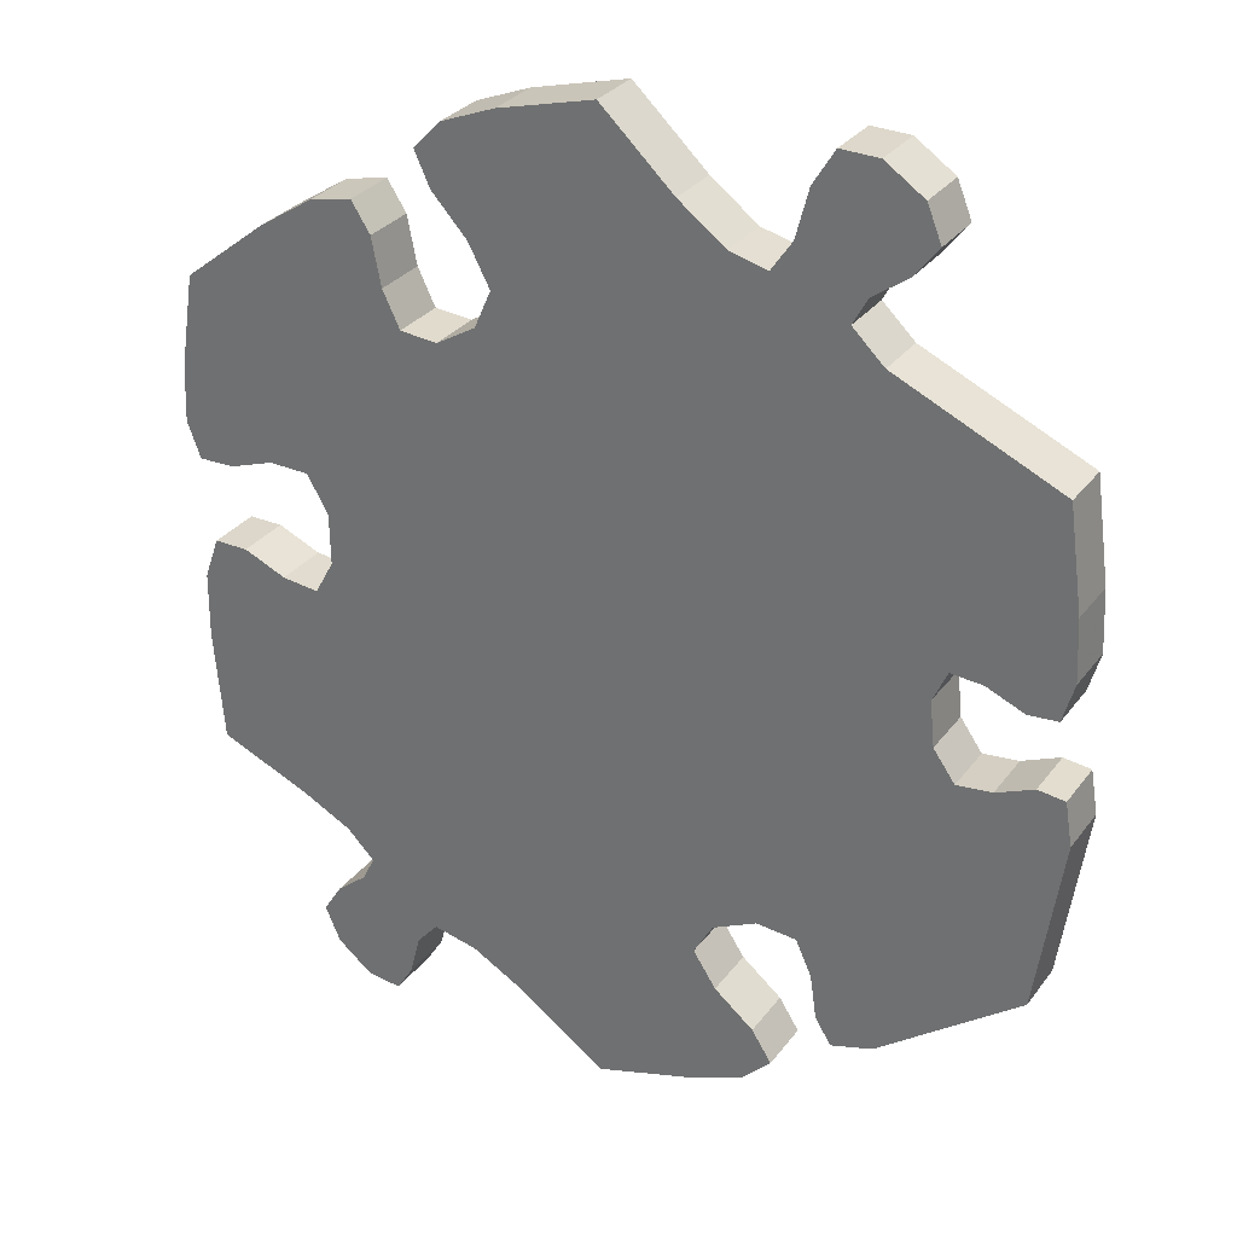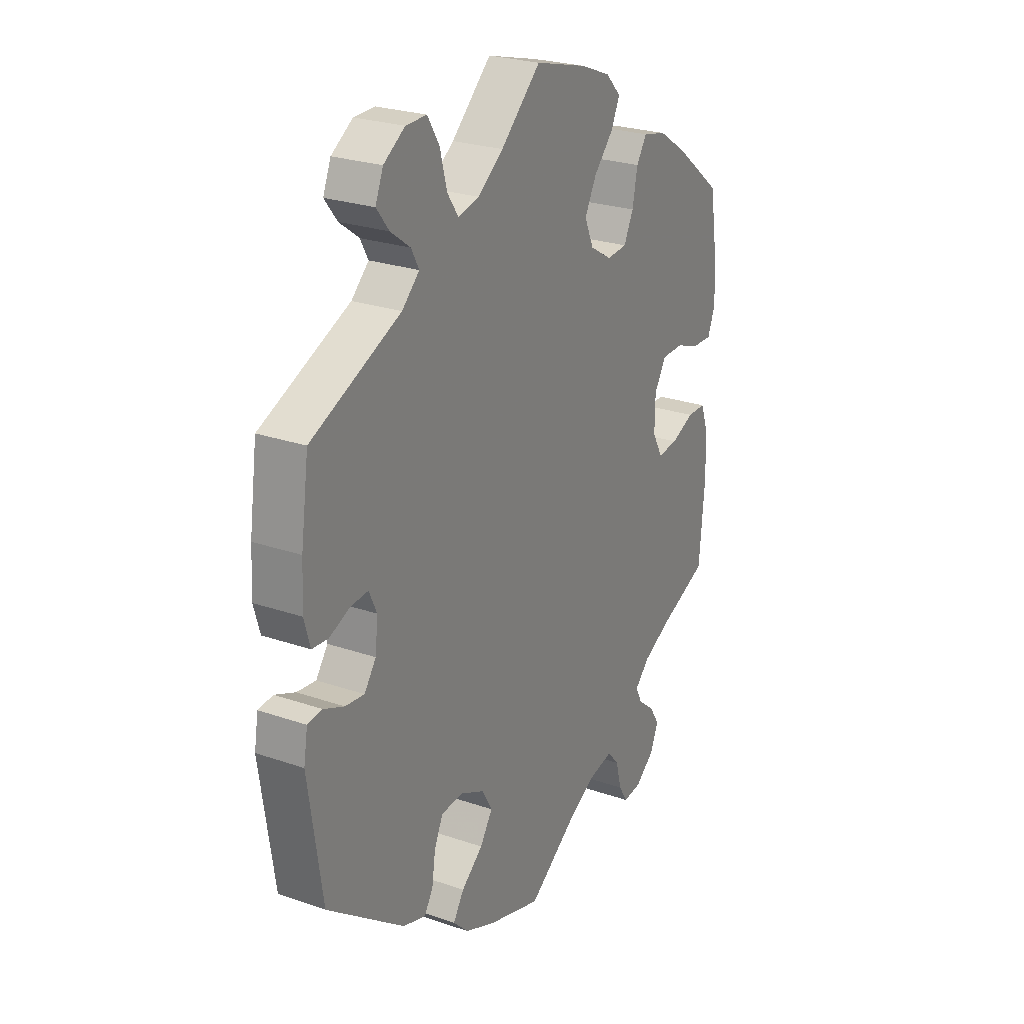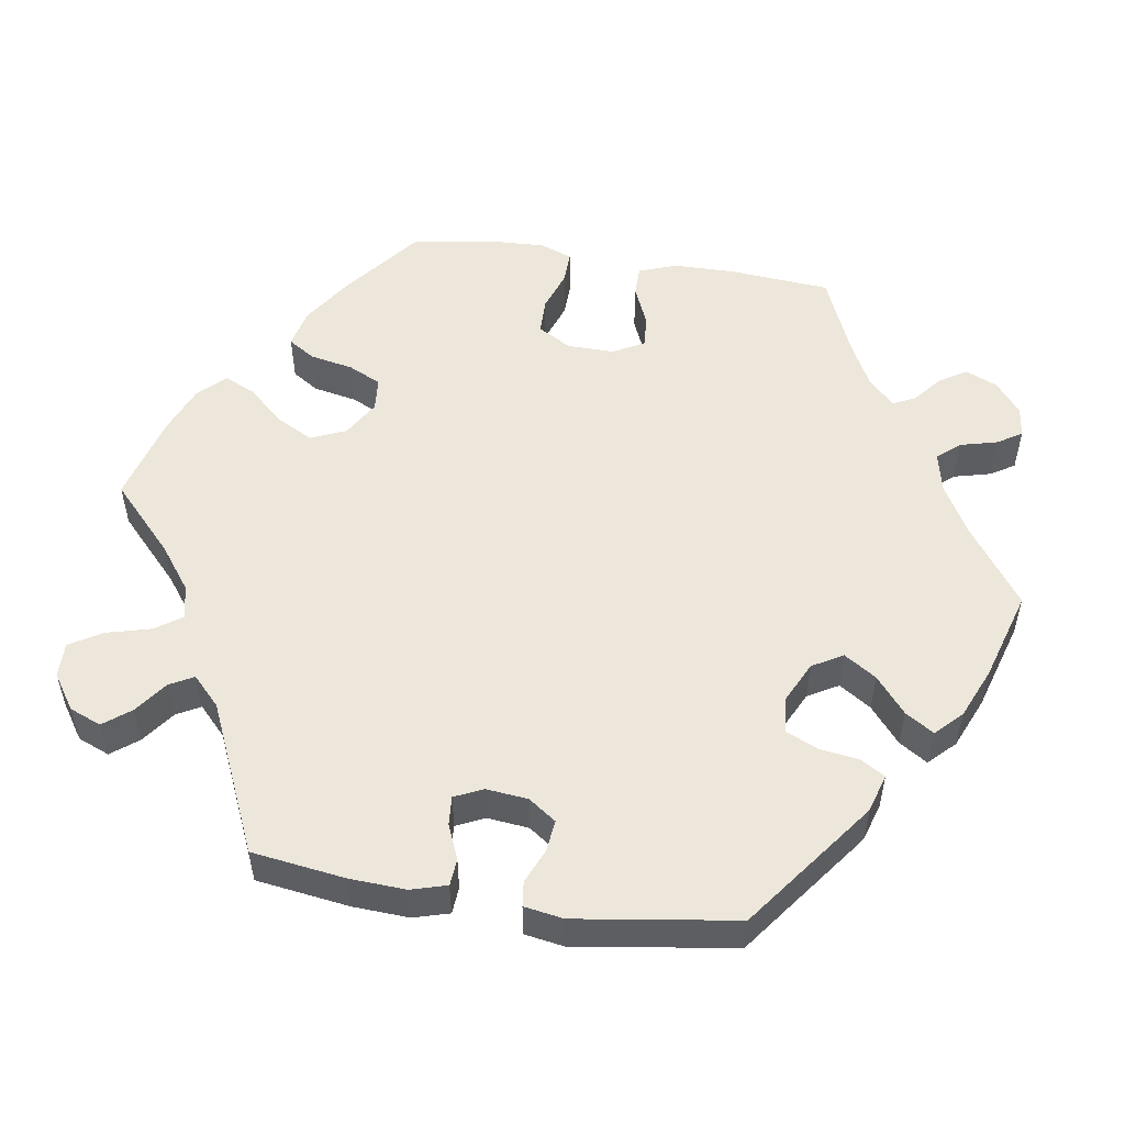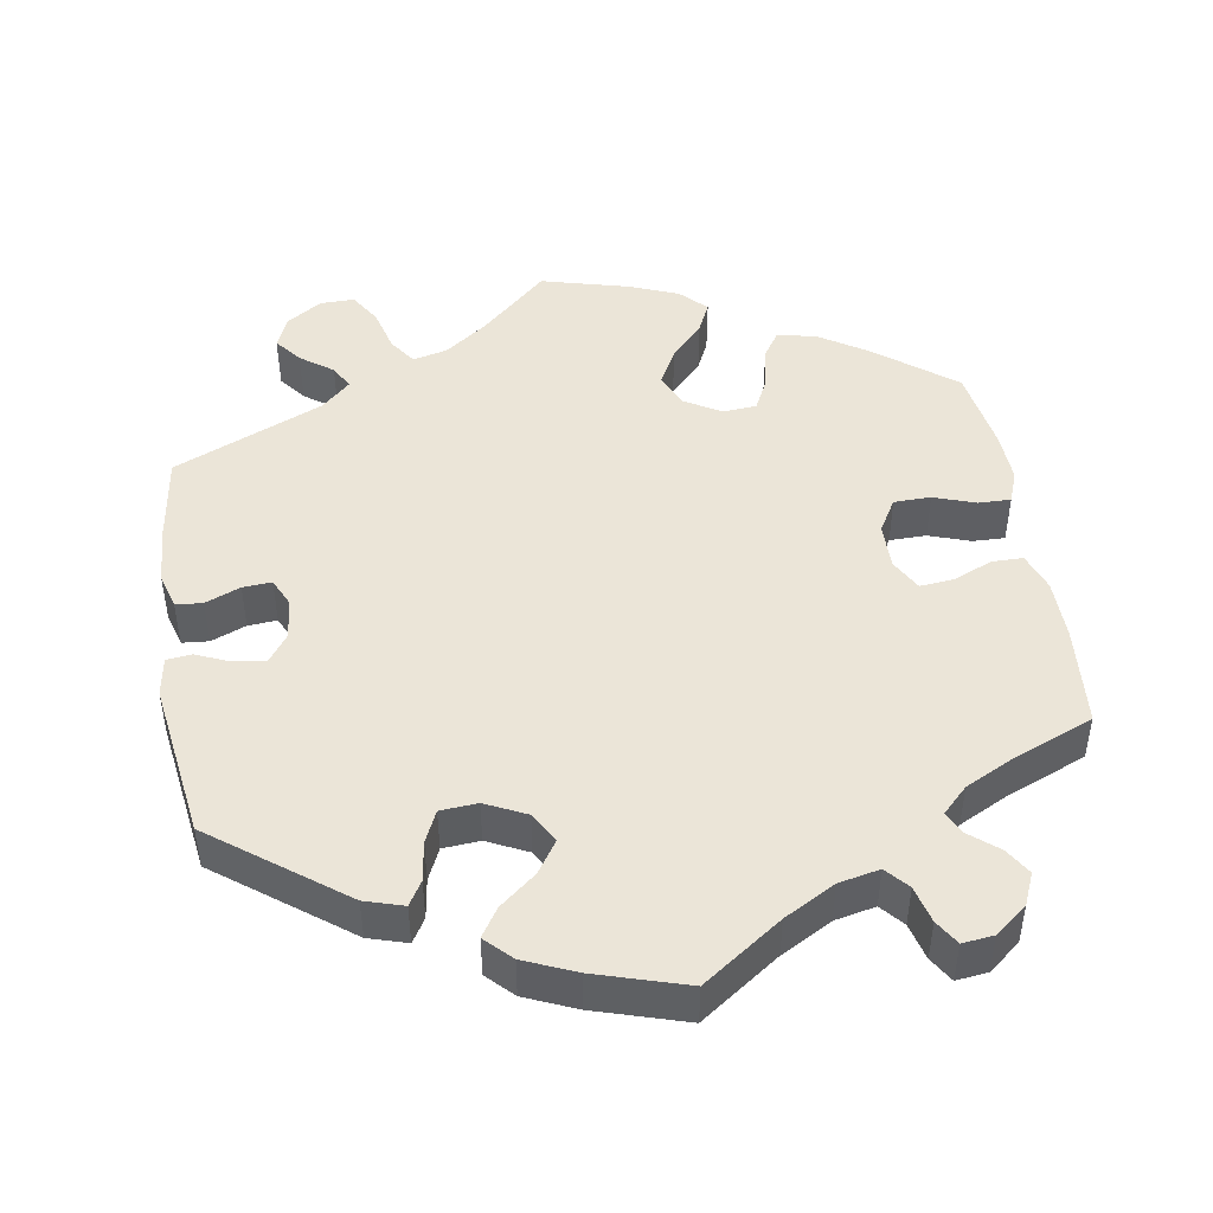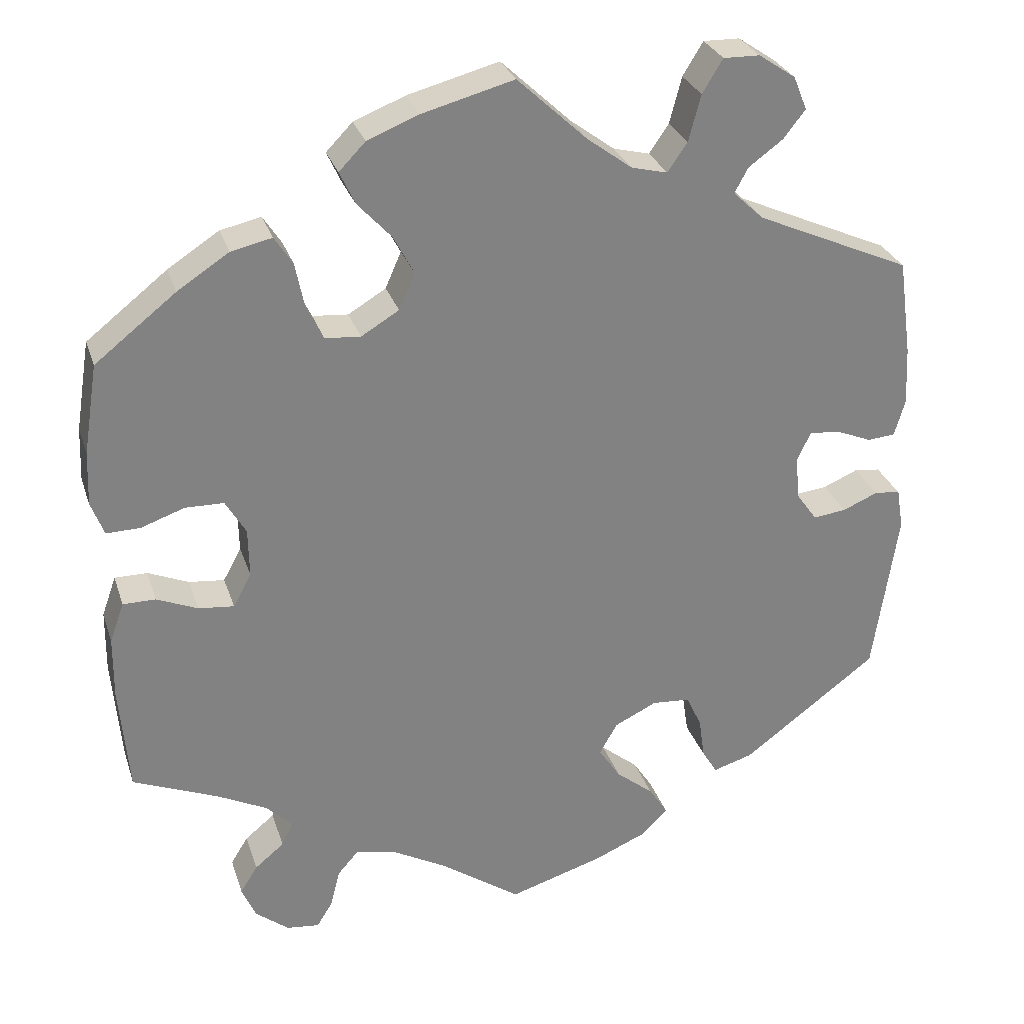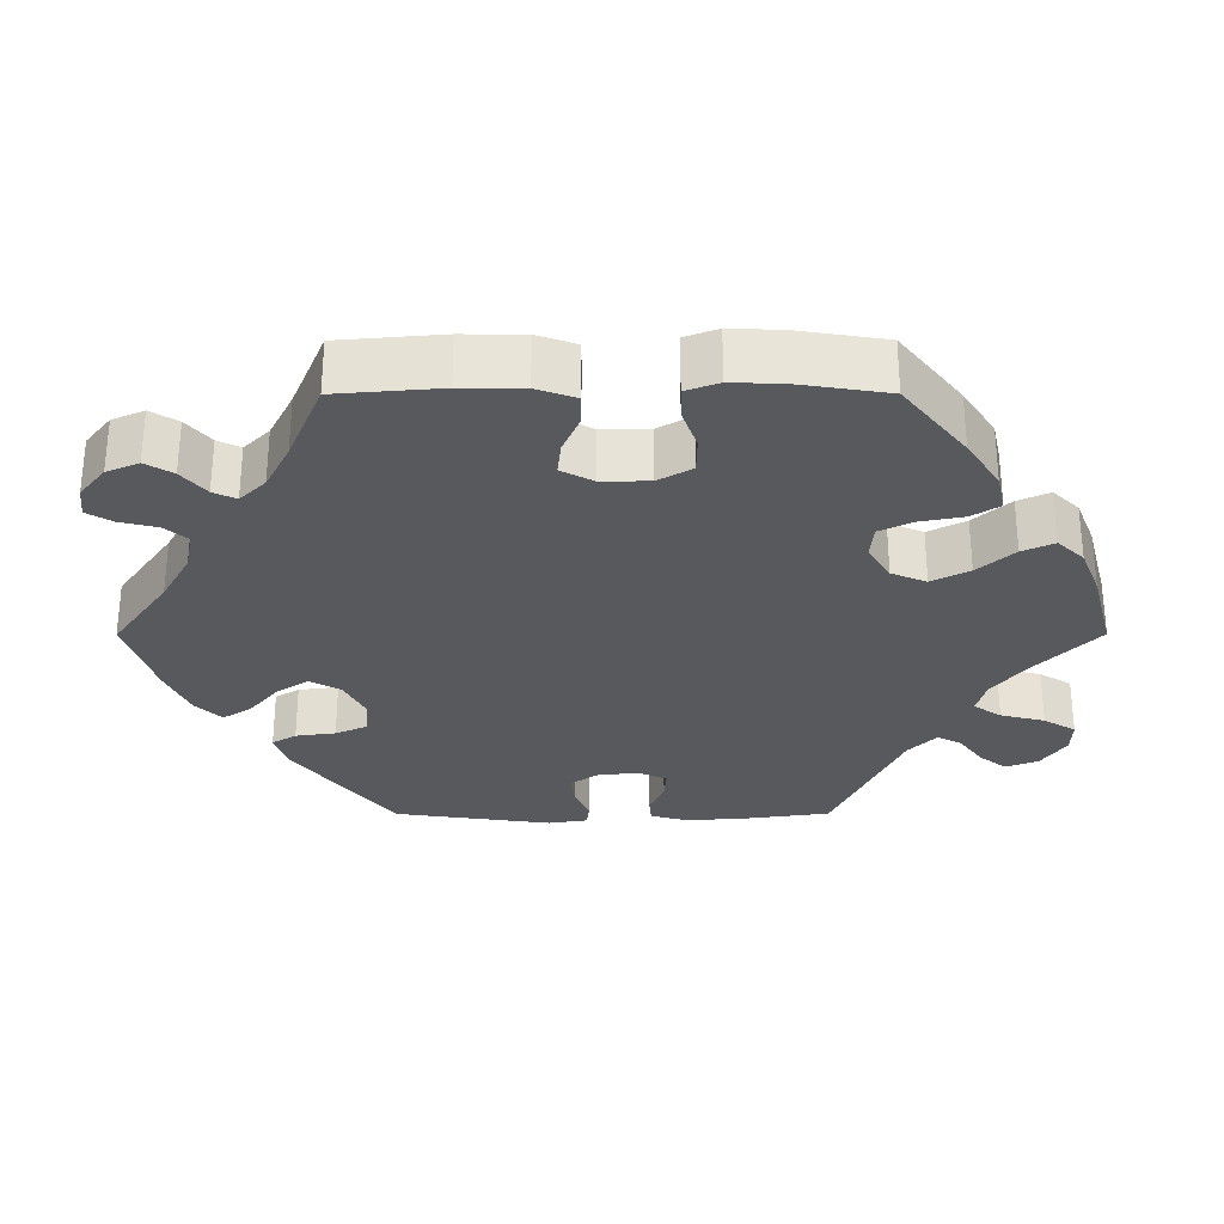
<metadata>
{"format":"obj","ext":"obj","renderer":"f3d","projection":"perspective","resolution":1024,"background":"white","views":[{"elev":30.6,"azim":30.1,"up":"+Z"},{"elev":25.3,"azim":119.1,"up":"+Z"},{"elev":52.5,"azim":98.9,"up":"+Y"},{"elev":46.0,"azim":170.9,"up":"+Y"},{"elev":29.1,"azim":-16.6,"up":"+Z"},{"elev":-29.1,"azim":-89.9,"up":"+Y"}]}
</metadata>
<code>
v 0.285 0.07 -0.427
v 0.151 0.07 0.49
v -0.549 0.07 -0.169
v 0.408 0.07 -0.02
v 0.46 0.07 0.073
v -0.362 0.07 0.438
v -0.43 0.07 0.394
v -0.389 0.07 0.095
v -0.159 0.07 0.433
v -0.401 0.07 -0.525
v -0.178 0.07 -0.505
v 0.555 0.07 0.182
v -0.153 0.07 0.334
v -0.272 0.07 0.353
v 0.126 0.07 -0.393
v -0.234 0.07 -0.493
v 0.569 0.07 -0.091
v -0.529 0.07 -0.032
v 0 0.07 -0.62
v -0.359 0.07 -0.39
v 0.358 0.07 -0.444
v -0.542 0.07 0.075
v -0.424 0.07 -0.357
v 0 0.07 0.62
v -0.108 0.07 -0.544
v -0.378 0.07 -0.488
v 0.092 0.07 0.534
v -0.224 0.07 0.525
v 0.125 0.07 -0.582
v -0.362 0.07 0.049
v -0.339 0.07 -0.456
v 0.42 0.07 0.076
v -0.324 0.07 -0.425
v 0.15 0.07 -0.351
v -0.548 0.07 -0.085
v 0.56 0.07 -0.037
v 0.257 0.07 -0.328
v -0.204 0.07 0.482
v 0.545 0.07 0.056
v 0.199 0.07 0.478
v -0.382 0.07 -0.569
v 0.316 0.07 0.62
v 0.354 0.07 0.506
v -0.537 0.07 -0.31
v -0.432 0.07 -0.055
v -0.284 0.07 0.413
v 0.277 0.07 -0.372
v -0.537 0.07 0.31
v -0.559 0.07 0.12
v -0.132 0.07 0.382
v -0.25 0.07 0.308
v -0.497 0.07 0.076
v -0.385 0.07 -0.06
v 0.241 0.07 0.577
v 0.291 0.07 0.44
v 0.479 0.07 -0.053
v -0.44 0.07 0.096
v 0.268 0.07 0.621
v 0.195 0.07 -0.552
v 0.205 0.07 -0.478
v -0.486 0.07 -0.032
v -0.295 0.07 -0.609
v 0.559 0.07 0.105
v 0.537 0.07 -0.31
v 0.508 0.07 0.053
v -0.361 0.07 -0.016
v -0.556 0.07 0.191
v -0.308 0.07 0.45
v 0.537 0.07 0.31
v 0.225 0.07 0.516
v 0.309 0.07 0.473
v -0.338 0.07 -0.604
v 0.206 0.07 -0.324
v -0.261 0.07 -0.524
v 0.23 0.07 -0.517
v -0.189 0.07 0.561
v -0.203 0.07 0.304
v -0.274 0.07 -0.575
v 0.526 0.07 -0.033
v 0.402 0.07 0.037
v 0.383 0.07 0.543
v 0.155 0.07 -0.437
v -0.121 0.07 0.588
v 0.435 0.07 -0.058
v 0.365 0.07 0.587
v 0.305 0.07 -0.46
v 0.331 0.07 0.402
v 0.285 -0 -0.427
v 0.151 -0 0.49
v -0.549 -0 -0.169
v 0.408 -0 -0.02
v 0.46 -0 0.073
v -0.362 -0 0.438
v -0.43 -0 0.394
v -0.389 -0 0.095
v -0.159 -0 0.433
v -0.401 -0 -0.525
v -0.178 -0 -0.505
v 0.555 -0 0.182
v -0.153 -0 0.334
v -0.272 -0 0.353
v 0.126 -0 -0.393
v -0.234 -0 -0.493
v 0.569 -0 -0.091
v -0.529 -0 -0.032
v 0 -0 -0.62
v -0.359 -0 -0.39
v 0.358 -0 -0.444
v -0.542 -0 0.075
v -0.424 -0 -0.357
v 0 -0 0.62
v -0.108 -0 -0.544
v -0.378 -0 -0.488
v 0.092 -0 0.534
v -0.224 -0 0.525
v 0.125 -0 -0.582
v -0.362 -0 0.049
v -0.339 -0 -0.456
v 0.42 -0 0.076
v -0.324 -0 -0.425
v 0.15 -0 -0.351
v -0.548 -0 -0.085
v 0.56 -0 -0.037
v 0.257 -0 -0.328
v -0.204 -0 0.482
v 0.545 -0 0.056
v 0.199 -0 0.478
v -0.382 -0 -0.569
v 0.316 -0 0.62
v 0.354 -0 0.506
v -0.537 -0 -0.31
v -0.432 -0 -0.055
v -0.284 -0 0.413
v 0.277 -0 -0.372
v -0.537 -0 0.31
v -0.559 -0 0.12
v -0.132 -0 0.382
v -0.25 -0 0.308
v -0.497 -0 0.076
v -0.385 -0 -0.06
v 0.241 -0 0.577
v 0.291 -0 0.44
v 0.479 -0 -0.053
v -0.44 -0 0.096
v 0.268 -0 0.621
v 0.195 -0 -0.552
v 0.205 -0 -0.478
v -0.486 -0 -0.032
v -0.295 -0 -0.609
v 0.559 -0 0.105
v 0.537 -0 -0.31
v 0.508 -0 0.053
v -0.361 -0 -0.016
v -0.556 -0 0.191
v -0.308 -0 0.45
v 0.537 -0 0.31
v 0.225 -0 0.516
v 0.309 -0 0.473
v -0.338 -0 -0.604
v 0.206 -0 -0.324
v -0.261 -0 -0.524
v 0.23 -0 -0.517
v -0.189 -0 0.561
v -0.203 -0 0.304
v -0.274 -0 -0.575
v 0.526 -0 -0.033
v 0.402 -0 0.037
v 0.383 -0 0.543
v 0.155 -0 -0.437
v -0.121 -0 0.588
v 0.435 -0 -0.058
v 0.365 -0 0.587
v 0.305 -0 -0.46
v 0.331 -0 0.402
f 23 44 3 35
f 20 23 35 18
f 33 20 18 61
f 41 10 26 31
f 41 31 33
f 72 41 33
f 74 78 62 72
f 16 74 72 33
f 11 16 33 61
f 59 29 19 25
f 82 60 75 59
f 15 82 59 25
f 34 15 25 11
f 21 86 1 47
f 21 47 37
f 64 21 37
f 17 64 37 73
f 56 79 36 17
f 84 56 17 73
f 63 39 65 5
f 63 5 32
f 87 69 12 63
f 55 87 63 32
f 85 81 43 71
f 85 71 55
f 42 85 55
f 70 54 58 42
f 40 70 42 55
f 2 40 55 32
f 76 83 24 27
f 9 38 28 76
f 50 9 76 27
f 13 50 27 2
f 6 68 46 14
f 6 14 51
f 7 6 51
f 48 7 51
f 67 48 51 77
f 57 52 22 49
f 8 57 49 67
f 34 11 61 45
f 4 84 73 34
f 80 4 34
f 77 13 2 32
f 8 67 77 32
f 30 8 32 80
f 66 30 80 34
f 34 45 53
f 53 66 34
f 122 90 131 110
f 105 122 110 107
f 148 105 107 120
f 118 113 97 128
f 120 118 128
f 120 128 159
f 159 149 165 161
f 120 159 161 103
f 148 120 103 98
f 112 106 116 146
f 146 162 147 169
f 112 146 169 102
f 98 112 102 121
f 134 88 173 108
f 124 134 108
f 124 108 151
f 160 124 151 104
f 104 123 166 143
f 160 104 143 171
f 92 152 126 150
f 119 92 150
f 150 99 156 174
f 119 150 174 142
f 158 130 168 172
f 142 158 172
f 142 172 129
f 129 145 141 157
f 142 129 157 127
f 119 142 127 89
f 114 111 170 163
f 163 115 125 96
f 114 163 96 137
f 89 114 137 100
f 101 133 155 93
f 138 101 93
f 138 93 94
f 138 94 135
f 164 138 135 154
f 136 109 139 144
f 154 136 144 95
f 132 148 98 121
f 121 160 171 91
f 121 91 167
f 119 89 100 164
f 119 164 154 95
f 167 119 95 117
f 121 167 117 153
f 140 132 121
f 121 153 140
f 3 90 122 35
f 35 122 105 18
f 18 105 148 61
f 61 148 132 45
f 45 132 140 53
f 53 140 153 66
f 66 153 117 30
f 30 117 95 8
f 8 95 144 57
f 57 144 139 52
f 52 139 109 22
f 22 109 136 49
f 49 136 154 67
f 67 154 135 48
f 48 135 94 7
f 7 94 93 6
f 6 93 155 68
f 68 155 133 46
f 46 133 101 14
f 14 101 138 51
f 51 138 164 77
f 77 164 100 13
f 13 100 137 50
f 50 137 96 9
f 9 96 125 38
f 38 125 115 28
f 28 115 163 76
f 76 163 170 83
f 83 170 111 24
f 24 111 114 27
f 27 114 89 2
f 2 89 127 40
f 40 127 157 70
f 70 157 141 54
f 54 141 145 58
f 58 145 129 42
f 42 129 172 85
f 85 172 168 81
f 81 168 130 43
f 43 130 158 71
f 71 158 142 55
f 55 142 174 87
f 87 174 156 69
f 69 156 99 12
f 12 99 150 63
f 63 150 126 39
f 39 126 152 65
f 65 152 92 5
f 5 92 119 32
f 32 119 167 80
f 80 167 91 4
f 4 91 171 84
f 84 171 143 56
f 56 143 166 79
f 79 166 123 36
f 36 123 104 17
f 17 104 151 64
f 64 151 108 21
f 21 108 173 86
f 86 173 88 1
f 1 88 134 47
f 47 134 124 37
f 37 124 160 73
f 73 160 121 34
f 34 121 102 15
f 15 102 169 82
f 82 169 147 60
f 60 147 162 75
f 75 162 146 59
f 59 146 116 29
f 29 116 106 19
f 19 106 112 25
f 25 112 98 11
f 11 98 103 16
f 16 103 161 74
f 74 161 165 78
f 78 165 149 62
f 62 149 159 72
f 72 159 128 41
f 41 128 97 10
f 10 97 113 26
f 26 113 118 31
f 31 118 120 33
f 33 120 107 20
f 20 107 110 23
f 23 110 131 44
f 44 131 90 3

</code>
